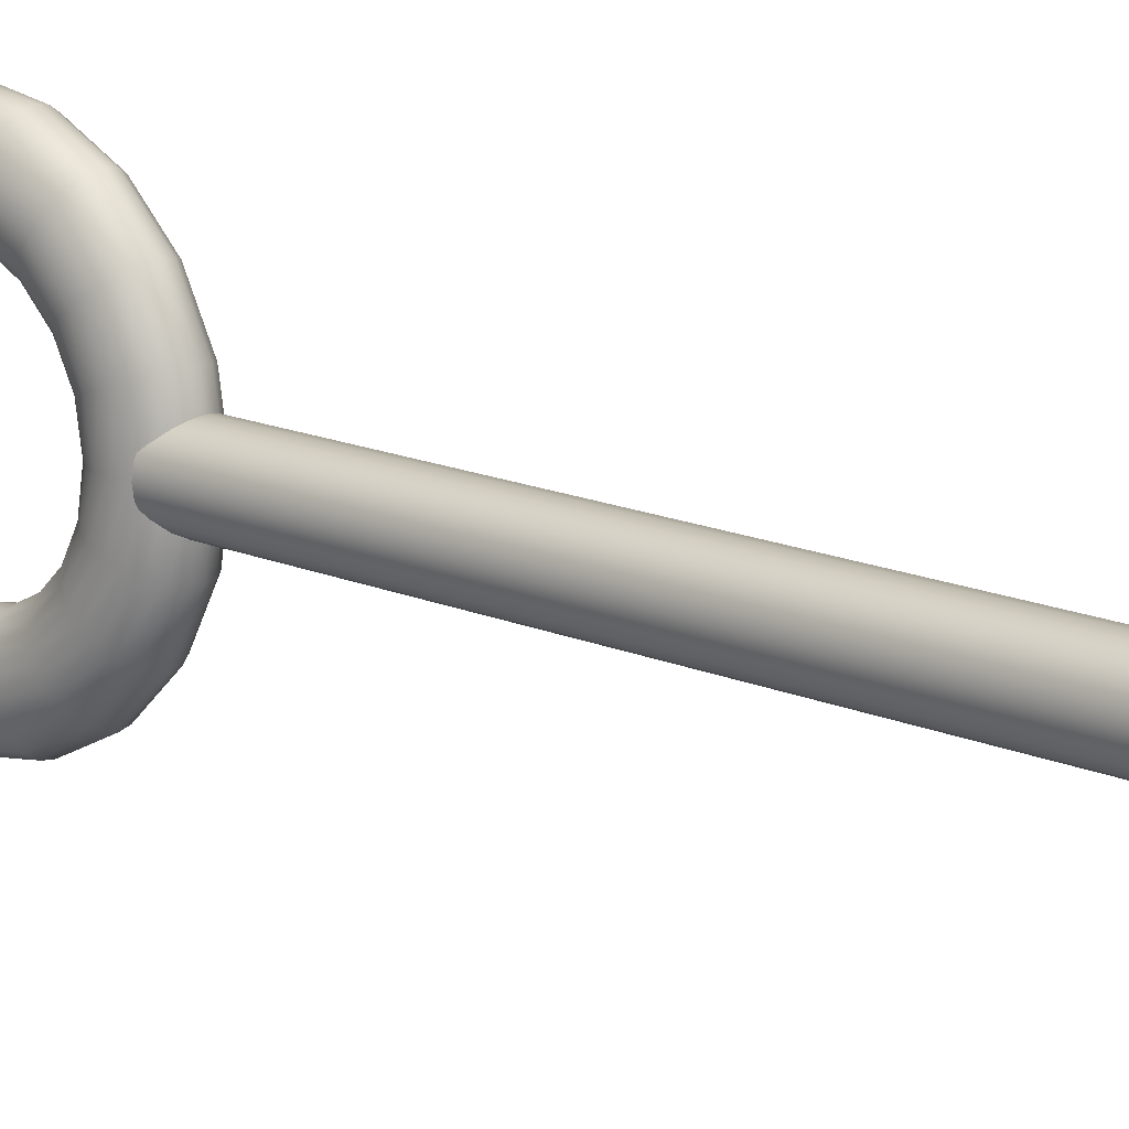
<metadata>
{"format":"obj","ext":"obj","renderer":"f3d","projection":"perspective","resolution":1024,"background":"white","views":[{"elev":15.4,"azim":-47.4,"up":"+Z"}]}
</metadata>
<code>
g default
v 0.2853 -4 -0.0927
v 0.2427 -4 -0.1763
v 0.1763 -4 -0.2427
v 0.0927 -4 -0.2853
v 0 -4 -0.3
v -0.0927 -4 -0.2853
v -0.1763 -4 -0.2427
v -0.2427 -4 -0.1763
v -0.2853 -4 -0.0927
v -0.3 -4 0
v -0.2853 -4 0.0927
v -0.2427 -4 0.1763
v -0.1763 -4 0.2427
v -0.0927 -4 0.2853
v -0 -4 0.3
v 0.0927 -4 0.2853
v 0.1763 -4 0.2427
v 0.2427 -4 0.1763
v 0.2853 -4 0.0927
v 0.3 -4 0
v 0.2853 4 -0.0927
v 0.2427 4 -0.1763
v 0.1763 4 -0.2427
v 0.0927 4 -0.2853
v 0 4 -0.3
v -0.0927 4 -0.2853
v -0.1763 4 -0.2427
v -0.2427 4 -0.1763
v -0.2853 4 -0.0927
v -0.3 4 0
v -0.2853 4 0.0927
v -0.2427 4 0.1763
v -0.1763 4 0.2427
v -0.0927 4 0.2853
v -0 4 0.3
v 0.0927 4 0.2853
v 0.1763 4 0.2427
v 0.2427 4 0.1763
v 0.2853 4 0.0927
v 0.3 4 0
v 0 -4 0
v 0 6.317 -0.2812
v 0 6.188 -0.5349
v 0 5.986 -0.7362
v 0 5.733 -0.8655
v 0 5.451 -0.91
v -0 5.17 -0.8655
v -0 4.917 -0.7362
v -0 4.715 -0.5349
v -0 4.586 -0.2812
v -0 4.541 0
v -0 4.586 0.2812
v -0 4.715 0.5349
v -0 4.917 0.7362
v -0 5.17 0.8655
v -0 5.451 0.91
v 0 5.733 0.8655
v 0 5.986 0.7362
v 0 6.188 0.5349
v 0 6.317 0.2812
v 0 6.361 0
v -0.0927 6.335 -0.2871
v -0.0927 6.203 -0.5461
v -0.0927 5.998 -0.7516
v -0.0927 5.739 -0.8836
v -0.0927 5.451 -0.9291
v -0.0927 5.164 -0.8836
v -0.0927 4.905 -0.7516
v -0.0927 4.7 -0.5461
v -0.0927 4.568 -0.2871
v -0.0927 4.522 0
v -0.0927 4.568 0.2871
v -0.0927 4.7 0.5461
v -0.0927 4.905 0.7516
v -0.0927 5.164 0.8836
v -0.0927 5.451 0.9291
v -0.0927 5.739 0.8836
v -0.0927 5.998 0.7516
v -0.0927 6.203 0.5461
v -0.0927 6.335 0.2871
v -0.0927 6.381 0
v -0.1763 6.388 -0.3042
v -0.1763 6.248 -0.5787
v -0.1763 6.03 -0.7965
v -0.1763 5.756 -0.9363
v -0.1763 5.451 -0.9845
v -0.1763 5.147 -0.9363
v -0.1763 4.873 -0.7965
v -0.1763 4.655 -0.5787
v -0.1763 4.515 -0.3042
v -0.1763 4.467 0
v -0.1763 4.515 0.3042
v -0.1763 4.655 0.5787
v -0.1763 4.873 0.7965
v -0.1763 5.147 0.9363
v -0.1763 5.451 0.9845
v -0.1763 5.756 0.9363
v -0.1763 6.03 0.7965
v -0.1763 6.248 0.5787
v -0.1763 6.388 0.3042
v -0.1763 6.436 0
v -0.2427 6.47 -0.3309
v -0.2427 6.318 -0.6294
v -0.2427 6.081 -0.8663
v -0.2427 5.782 -1.018
v -0.2427 5.451 -1.071
v -0.2427 5.121 -1.018
v -0.2427 4.822 -0.8663
v -0.2427 4.585 -0.6294
v -0.2427 4.433 -0.3309
v -0.2427 4.381 0
v -0.2427 4.433 0.3309
v -0.2427 4.585 0.6294
v -0.2427 4.822 0.8663
v -0.2427 5.121 1.018
v -0.2427 5.451 1.071
v -0.2427 5.782 1.018
v -0.2427 6.081 0.8663
v -0.2427 6.318 0.6294
v -0.2427 6.47 0.3309
v -0.2427 6.522 0
v -0.2853 6.573 -0.3645
v -0.2853 6.406 -0.6933
v -0.2853 6.145 -0.9542
v -0.2853 5.816 -1.122
v -0.2853 5.451 -1.179
v -0.2853 5.087 -1.122
v -0.2853 4.758 -0.9542
v -0.2853 4.497 -0.6933
v -0.2853 4.33 -0.3645
v -0.2853 4.272 0
v -0.2853 4.33 0.3645
v -0.2853 4.497 0.6933
v -0.2853 4.758 0.9542
v -0.2853 5.087 1.122
v -0.2853 5.451 1.179
v -0.2853 5.816 1.122
v -0.2853 6.145 0.9542
v -0.2853 6.406 0.6933
v -0.2853 6.573 0.3645
v -0.2853 6.631 0
v -0.3 6.688 -0.4017
v -0.3 6.503 -0.7641
v -0.3 6.216 -1.052
v -0.3 5.853 -1.236
v -0.3 5.451 -1.3
v -0.3 5.05 -1.236
v -0.3 4.687 -1.052
v -0.3 4.4 -0.7641
v -0.3 4.215 -0.4017
v -0.3 4.151 0
v -0.3 4.215 0.4017
v -0.3 4.4 0.7641
v -0.3 4.687 1.052
v -0.3 5.05 1.236
v -0.3 5.451 1.3
v -0.3 5.853 1.236
v -0.3 6.216 1.052
v -0.3 6.503 0.7641
v -0.3 6.688 0.4017
v -0.3 6.751 0
v -0.2853 6.802 -0.439
v -0.2853 6.601 -0.835
v -0.2853 6.286 -1.149
v -0.2853 5.89 -1.351
v -0.2853 5.451 -1.421
v -0.2853 5.013 -1.351
v -0.2853 4.617 -1.149
v -0.2853 4.302 -0.835
v -0.2853 4.1 -0.439
v -0.2853 4.031 0
v -0.2853 4.1 0.439
v -0.2853 4.302 0.835
v -0.2853 4.617 1.149
v -0.2853 5.013 1.351
v -0.2853 5.451 1.421
v -0.2853 5.89 1.351
v -0.2853 6.286 1.149
v -0.2853 6.601 0.835
v -0.2853 6.802 0.439
v -0.2853 6.872 0
v -0.2427 6.906 -0.4726
v -0.2427 6.689 -0.8989
v -0.2427 6.35 -1.237
v -0.2427 5.924 -1.454
v -0.2427 5.451 -1.529
v -0.2427 4.979 -1.454
v -0.2427 4.553 -1.237
v -0.2427 4.214 -0.8989
v -0.2427 3.997 -0.4726
v -0.2427 3.922 0
v -0.2427 3.997 0.4726
v -0.2427 4.214 0.8989
v -0.2427 4.553 1.237
v -0.2427 4.979 1.454
v -0.2427 5.451 1.529
v -0.2427 5.924 1.454
v -0.2427 6.35 1.237
v -0.2427 6.689 0.8989
v -0.2427 6.906 0.4726
v -0.2427 6.981 0
v -0.1763 6.988 -0.4992
v -0.1763 6.758 -0.9496
v -0.1763 6.401 -1.307
v -0.1763 5.951 -1.536
v -0.1763 5.451 -1.616
v -0.1763 4.952 -1.536
v -0.1763 4.502 -1.307
v -0.1763 4.144 -0.9496
v -0.1763 3.915 -0.4992
v -0.1763 3.836 0
v -0.1763 3.915 0.4992
v -0.1763 4.144 0.9496
v -0.1763 4.502 1.307
v -0.1763 4.952 1.536
v -0.1763 5.451 1.616
v -0.1763 5.951 1.536
v -0.1763 6.401 1.307
v -0.1763 6.758 0.9496
v -0.1763 6.988 0.4992
v -0.1763 7.067 0
v -0.0927 7.041 -0.5163
v -0.0927 6.803 -0.9821
v -0.0927 6.434 -1.352
v -0.0927 5.968 -1.589
v -0.0927 5.451 -1.671
v -0.0927 4.935 -1.589
v -0.0927 4.469 -1.352
v -0.0927 4.1 -0.9821
v -0.0927 3.862 -0.5163
v -0.0927 3.781 0
v -0.0927 3.862 0.5163
v -0.0927 4.1 0.9821
v -0.0927 4.469 1.352
v -0.0927 4.935 1.589
v -0.0927 5.451 1.671
v -0.0927 5.968 1.589
v -0.0927 6.434 1.352
v -0.0927 6.803 0.9821
v -0.0927 7.041 0.5163
v -0.0927 7.122 0
v 0 7.059 -0.5222
v 0 6.819 -0.9934
v 0 6.445 -1.367
v 0 5.974 -1.607
v 0 5.451 -1.69
v -0 4.929 -1.607
v -0 4.458 -1.367
v -0 4.084 -0.9934
v -0 3.844 -0.5222
v -0 3.761 0
v -0 3.844 0.5222
v -0 4.084 0.9934
v -0 4.458 1.367
v -0 4.929 1.607
v -0 5.451 1.69
v 0 5.974 1.607
v 0 6.445 1.367
v 0 6.819 0.9934
v 0 7.059 0.5222
v 0 7.141 0
v 0.0927 7.041 -0.5163
v 0.0927 6.803 -0.9821
v 0.0927 6.434 -1.352
v 0.0927 5.968 -1.589
v 0.0927 5.451 -1.671
v 0.0927 4.935 -1.589
v 0.0927 4.469 -1.352
v 0.0927 4.1 -0.9821
v 0.0927 3.862 -0.5163
v 0.0927 3.781 0
v 0.0927 3.862 0.5163
v 0.0927 4.1 0.9821
v 0.0927 4.469 1.352
v 0.0927 4.935 1.589
v 0.0927 5.451 1.671
v 0.0927 5.968 1.589
v 0.0927 6.434 1.352
v 0.0927 6.803 0.9821
v 0.0927 7.041 0.5163
v 0.0927 7.122 0
v 0.1763 6.988 -0.4992
v 0.1763 6.758 -0.9496
v 0.1763 6.401 -1.307
v 0.1763 5.951 -1.536
v 0.1763 5.451 -1.616
v 0.1763 4.952 -1.536
v 0.1763 4.502 -1.307
v 0.1763 4.144 -0.9496
v 0.1763 3.915 -0.4992
v 0.1763 3.836 0
v 0.1763 3.915 0.4992
v 0.1763 4.144 0.9496
v 0.1763 4.502 1.307
v 0.1763 4.952 1.536
v 0.1763 5.451 1.616
v 0.1763 5.951 1.536
v 0.1763 6.401 1.307
v 0.1763 6.758 0.9496
v 0.1763 6.988 0.4992
v 0.1763 7.067 0
v 0.2427 6.906 -0.4726
v 0.2427 6.689 -0.8989
v 0.2427 6.35 -1.237
v 0.2427 5.924 -1.454
v 0.2427 5.451 -1.529
v 0.2427 4.979 -1.454
v 0.2427 4.553 -1.237
v 0.2427 4.214 -0.8989
v 0.2427 3.997 -0.4726
v 0.2427 3.922 0
v 0.2427 3.997 0.4726
v 0.2427 4.214 0.8989
v 0.2427 4.553 1.237
v 0.2427 4.979 1.454
v 0.2427 5.451 1.529
v 0.2427 5.924 1.454
v 0.2427 6.35 1.237
v 0.2427 6.689 0.8989
v 0.2427 6.906 0.4726
v 0.2427 6.981 0
v 0.2853 6.802 -0.439
v 0.2853 6.601 -0.835
v 0.2853 6.286 -1.149
v 0.2853 5.89 -1.351
v 0.2853 5.451 -1.421
v 0.2853 5.013 -1.351
v 0.2853 4.617 -1.149
v 0.2853 4.302 -0.835
v 0.2853 4.1 -0.439
v 0.2853 4.031 0
v 0.2853 4.1 0.439
v 0.2853 4.302 0.835
v 0.2853 4.617 1.149
v 0.2853 5.013 1.351
v 0.2853 5.451 1.421
v 0.2853 5.89 1.351
v 0.2853 6.286 1.149
v 0.2853 6.601 0.835
v 0.2853 6.802 0.439
v 0.2853 6.872 0
v 0.3 6.688 -0.4017
v 0.3 6.503 -0.7641
v 0.3 6.216 -1.052
v 0.3 5.853 -1.236
v 0.3 5.451 -1.3
v 0.3 5.05 -1.236
v 0.3 4.687 -1.052
v 0.3 4.4 -0.7641
v 0.3 4.215 -0.4017
v 0.3 4.151 0
v 0.3 4.215 0.4017
v 0.3 4.4 0.7641
v 0.3 4.687 1.052
v 0.3 5.05 1.236
v 0.3 5.451 1.3
v 0.3 5.853 1.236
v 0.3 6.216 1.052
v 0.3 6.503 0.7641
v 0.3 6.688 0.4017
v 0.3 6.751 0
v 0.2853 6.573 -0.3645
v 0.2853 6.406 -0.6933
v 0.2853 6.145 -0.9542
v 0.2853 5.816 -1.122
v 0.2853 5.451 -1.179
v 0.2853 5.087 -1.122
v 0.2853 4.758 -0.9542
v 0.2853 4.497 -0.6933
v 0.2853 4.33 -0.3645
v 0.2853 4.272 0
v 0.2853 4.33 0.3645
v 0.2853 4.497 0.6933
v 0.2853 4.758 0.9542
v 0.2853 5.087 1.122
v 0.2853 5.451 1.179
v 0.2853 5.816 1.122
v 0.2853 6.145 0.9542
v 0.2853 6.406 0.6933
v 0.2853 6.573 0.3645
v 0.2853 6.631 0
v 0.2427 6.47 -0.3309
v 0.2427 6.318 -0.6294
v 0.2427 6.081 -0.8663
v 0.2427 5.782 -1.018
v 0.2427 5.451 -1.071
v 0.2427 5.121 -1.018
v 0.2427 4.822 -0.8663
v 0.2427 4.585 -0.6294
v 0.2427 4.433 -0.3309
v 0.2427 4.381 0
v 0.2427 4.433 0.3309
v 0.2427 4.585 0.6294
v 0.2427 4.822 0.8663
v 0.2427 5.121 1.018
v 0.2427 5.451 1.071
v 0.2427 5.782 1.018
v 0.2427 6.081 0.8663
v 0.2427 6.318 0.6294
v 0.2427 6.47 0.3309
v 0.2427 6.522 0
v 0.1763 6.388 -0.3042
v 0.1763 6.248 -0.5787
v 0.1763 6.03 -0.7965
v 0.1763 5.756 -0.9363
v 0.1763 5.451 -0.9845
v 0.1763 5.147 -0.9363
v 0.1763 4.873 -0.7965
v 0.1763 4.655 -0.5787
v 0.1763 4.515 -0.3042
v 0.1763 4.467 0
v 0.1763 4.515 0.3042
v 0.1763 4.655 0.5787
v 0.1763 4.873 0.7965
v 0.1763 5.147 0.9363
v 0.1763 5.451 0.9845
v 0.1763 5.756 0.9363
v 0.1763 6.03 0.7965
v 0.1763 6.248 0.5787
v 0.1763 6.388 0.3042
v 0.1763 6.436 0
v 0.0927 6.335 -0.2871
v 0.0927 6.203 -0.5461
v 0.0927 5.998 -0.7516
v 0.0927 5.739 -0.8836
v 0.0927 5.451 -0.9291
v 0.0927 5.164 -0.8836
v 0.0927 4.905 -0.7516
v 0.0927 4.7 -0.5461
v 0.0927 4.568 -0.2871
v 0.0927 4.522 0
v 0.0927 4.568 0.2871
v 0.0927 4.7 0.5461
v 0.0927 4.905 0.7516
v 0.0927 5.164 0.8836
v 0.0927 5.451 0.9291
v 0.0927 5.739 0.8836
v 0.0927 5.998 0.7516
v 0.0927 6.203 0.5461
v 0.0927 6.335 0.2871
v 0.0927 6.381 0
g pCylinder2
f 1 2 21
f 21 2 22
f 2 3 22
f 22 3 23
f 3 4 23
f 23 4 24
f 4 5 24
f 24 5 25
f 5 6 25
f 25 6 26
f 6 7 26
f 26 7 27
f 7 8 27
f 27 8 28
f 8 9 28
f 28 9 29
f 9 10 29
f 29 10 30
f 10 11 30
f 30 11 31
f 11 12 31
f 31 12 32
f 12 13 32
f 32 13 33
f 13 14 33
f 33 14 34
f 14 15 34
f 34 15 35
f 15 16 35
f 35 16 36
f 16 17 36
f 36 17 37
f 17 18 37
f 37 18 38
f 18 19 38
f 38 19 39
f 19 20 39
f 39 20 40
f 20 1 40
f 40 1 21
f 2 1 41
f 3 2 41
f 4 3 41
f 5 4 41
f 6 5 41
f 7 6 41
f 8 7 41
f 9 8 41
f 10 9 41
f 11 10 41
f 12 11 41
f 13 12 41
f 14 13 41
f 15 14 41
f 16 15 41
f 17 16 41
f 18 17 41
f 19 18 41
f 20 19 41
f 1 20 41
f 43 42 63
f 63 42 62
f 44 43 64
f 64 43 63
f 45 44 65
f 65 44 64
f 46 45 66
f 66 45 65
f 47 46 67
f 67 46 66
f 48 47 68
f 68 47 67
f 49 48 69
f 69 48 68
f 50 49 70
f 70 49 69
f 51 50 71
f 71 50 70
f 52 51 72
f 72 51 71
f 53 52 73
f 73 52 72
f 54 53 74
f 74 53 73
f 55 54 75
f 75 54 74
f 56 55 76
f 76 55 75
f 57 56 77
f 77 56 76
f 58 57 78
f 78 57 77
f 59 58 79
f 79 58 78
f 60 59 80
f 80 59 79
f 61 60 81
f 81 60 80
f 42 61 62
f 62 61 81
f 63 62 83
f 83 62 82
f 64 63 84
f 84 63 83
f 65 64 85
f 85 64 84
f 66 65 86
f 86 65 85
f 67 66 87
f 87 66 86
f 68 67 88
f 88 67 87
f 69 68 89
f 89 68 88
f 70 69 90
f 90 69 89
f 71 70 91
f 91 70 90
f 72 71 92
f 92 71 91
f 73 72 93
f 93 72 92
f 74 73 94
f 94 73 93
f 75 74 95
f 95 74 94
f 76 75 96
f 96 75 95
f 77 76 97
f 97 76 96
f 78 77 98
f 98 77 97
f 79 78 99
f 99 78 98
f 80 79 100
f 100 79 99
f 81 80 101
f 101 80 100
f 62 81 82
f 82 81 101
f 83 82 103
f 103 82 102
f 84 83 104
f 104 83 103
f 85 84 105
f 105 84 104
f 86 85 106
f 106 85 105
f 87 86 107
f 107 86 106
f 88 87 108
f 108 87 107
f 89 88 109
f 109 88 108
f 90 89 110
f 110 89 109
f 91 90 111
f 111 90 110
f 92 91 112
f 112 91 111
f 93 92 113
f 113 92 112
f 94 93 114
f 114 93 113
f 95 94 115
f 115 94 114
f 96 95 116
f 116 95 115
f 97 96 117
f 117 96 116
f 98 97 118
f 118 97 117
f 99 98 119
f 119 98 118
f 100 99 120
f 120 99 119
f 101 100 121
f 121 100 120
f 82 101 102
f 102 101 121
f 103 102 123
f 123 102 122
f 104 103 124
f 124 103 123
f 105 104 125
f 125 104 124
f 106 105 126
f 126 105 125
f 107 106 127
f 127 106 126
f 108 107 128
f 128 107 127
f 109 108 129
f 129 108 128
f 110 109 130
f 130 109 129
f 111 110 131
f 131 110 130
f 112 111 132
f 132 111 131
f 113 112 133
f 133 112 132
f 114 113 134
f 134 113 133
f 115 114 135
f 135 114 134
f 116 115 136
f 136 115 135
f 117 116 137
f 137 116 136
f 118 117 138
f 138 117 137
f 119 118 139
f 139 118 138
f 120 119 140
f 140 119 139
f 121 120 141
f 141 120 140
f 102 121 122
f 122 121 141
f 123 122 143
f 143 122 142
f 124 123 144
f 144 123 143
f 125 124 145
f 145 124 144
f 126 125 146
f 146 125 145
f 127 126 147
f 147 126 146
f 128 127 148
f 148 127 147
f 129 128 149
f 149 128 148
f 130 129 150
f 150 129 149
f 131 130 151
f 151 130 150
f 132 131 152
f 152 131 151
f 133 132 153
f 153 132 152
f 134 133 154
f 154 133 153
f 135 134 155
f 155 134 154
f 136 135 156
f 156 135 155
f 137 136 157
f 157 136 156
f 138 137 158
f 158 137 157
f 139 138 159
f 159 138 158
f 140 139 160
f 160 139 159
f 141 140 161
f 161 140 160
f 122 141 142
f 142 141 161
f 143 142 163
f 163 142 162
f 144 143 164
f 164 143 163
f 145 144 165
f 165 144 164
f 146 145 166
f 166 145 165
f 147 146 167
f 167 146 166
f 148 147 168
f 168 147 167
f 149 148 169
f 169 148 168
f 150 149 170
f 170 149 169
f 151 150 171
f 171 150 170
f 152 151 172
f 172 151 171
f 153 152 173
f 173 152 172
f 154 153 174
f 174 153 173
f 155 154 175
f 175 154 174
f 156 155 176
f 176 155 175
f 157 156 177
f 177 156 176
f 158 157 178
f 178 157 177
f 159 158 179
f 179 158 178
f 160 159 180
f 180 159 179
f 161 160 181
f 181 160 180
f 142 161 162
f 162 161 181
f 163 162 183
f 183 162 182
f 164 163 184
f 184 163 183
f 165 164 185
f 185 164 184
f 166 165 186
f 186 165 185
f 167 166 187
f 187 166 186
f 168 167 188
f 188 167 187
f 169 168 189
f 189 168 188
f 170 169 190
f 190 169 189
f 171 170 191
f 191 170 190
f 172 171 192
f 192 171 191
f 173 172 193
f 193 172 192
f 174 173 194
f 194 173 193
f 175 174 195
f 195 174 194
f 176 175 196
f 196 175 195
f 177 176 197
f 197 176 196
f 178 177 198
f 198 177 197
f 179 178 199
f 199 178 198
f 180 179 200
f 200 179 199
f 181 180 201
f 201 180 200
f 162 181 182
f 182 181 201
f 183 182 203
f 203 182 202
f 184 183 204
f 204 183 203
f 185 184 205
f 205 184 204
f 186 185 206
f 206 185 205
f 187 186 207
f 207 186 206
f 188 187 208
f 208 187 207
f 189 188 209
f 209 188 208
f 190 189 210
f 210 189 209
f 191 190 211
f 211 190 210
f 192 191 212
f 212 191 211
f 193 192 213
f 213 192 212
f 194 193 214
f 214 193 213
f 195 194 215
f 215 194 214
f 196 195 216
f 216 195 215
f 197 196 217
f 217 196 216
f 198 197 218
f 218 197 217
f 199 198 219
f 219 198 218
f 200 199 220
f 220 199 219
f 201 200 221
f 221 200 220
f 182 201 202
f 202 201 221
f 203 202 223
f 223 202 222
f 204 203 224
f 224 203 223
f 205 204 225
f 225 204 224
f 206 205 226
f 226 205 225
f 207 206 227
f 227 206 226
f 208 207 228
f 228 207 227
f 209 208 229
f 229 208 228
f 210 209 230
f 230 209 229
f 211 210 231
f 231 210 230
f 212 211 232
f 232 211 231
f 213 212 233
f 233 212 232
f 214 213 234
f 234 213 233
f 215 214 235
f 235 214 234
f 216 215 236
f 236 215 235
f 217 216 237
f 237 216 236
f 218 217 238
f 238 217 237
f 219 218 239
f 239 218 238
f 220 219 240
f 240 219 239
f 221 220 241
f 241 220 240
f 202 221 222
f 222 221 241
f 223 222 243
f 243 222 242
f 224 223 244
f 244 223 243
f 225 224 245
f 245 224 244
f 226 225 246
f 246 225 245
f 227 226 247
f 247 226 246
f 228 227 248
f 248 227 247
f 229 228 249
f 249 228 248
f 230 229 250
f 250 229 249
f 231 230 251
f 251 230 250
f 232 231 252
f 252 231 251
f 233 232 253
f 253 232 252
f 234 233 254
f 254 233 253
f 235 234 255
f 255 234 254
f 236 235 256
f 256 235 255
f 237 236 257
f 257 236 256
f 238 237 258
f 258 237 257
f 239 238 259
f 259 238 258
f 240 239 260
f 260 239 259
f 241 240 261
f 261 240 260
f 222 241 242
f 242 241 261
f 243 242 263
f 263 242 262
f 244 243 264
f 264 243 263
f 245 244 265
f 265 244 264
f 246 245 266
f 266 245 265
f 247 246 267
f 267 246 266
f 248 247 268
f 268 247 267
f 249 248 269
f 269 248 268
f 250 249 270
f 270 249 269
f 251 250 271
f 271 250 270
f 252 251 272
f 272 251 271
f 253 252 273
f 273 252 272
f 254 253 274
f 274 253 273
f 255 254 275
f 275 254 274
f 256 255 276
f 276 255 275
f 257 256 277
f 277 256 276
f 258 257 278
f 278 257 277
f 259 258 279
f 279 258 278
f 260 259 280
f 280 259 279
f 261 260 281
f 281 260 280
f 242 261 262
f 262 261 281
f 263 262 283
f 283 262 282
f 264 263 284
f 284 263 283
f 265 264 285
f 285 264 284
f 266 265 286
f 286 265 285
f 267 266 287
f 287 266 286
f 268 267 288
f 288 267 287
f 269 268 289
f 289 268 288
f 270 269 290
f 290 269 289
f 271 270 291
f 291 270 290
f 272 271 292
f 292 271 291
f 273 272 293
f 293 272 292
f 274 273 294
f 294 273 293
f 275 274 295
f 295 274 294
f 276 275 296
f 296 275 295
f 277 276 297
f 297 276 296
f 278 277 298
f 298 277 297
f 279 278 299
f 299 278 298
f 280 279 300
f 300 279 299
f 281 280 301
f 301 280 300
f 262 281 282
f 282 281 301
f 283 282 303
f 303 282 302
f 284 283 304
f 304 283 303
f 285 284 305
f 305 284 304
f 286 285 306
f 306 285 305
f 287 286 307
f 307 286 306
f 288 287 308
f 308 287 307
f 289 288 309
f 309 288 308
f 290 289 310
f 310 289 309
f 291 290 311
f 311 290 310
f 292 291 312
f 312 291 311
f 293 292 313
f 313 292 312
f 294 293 314
f 314 293 313
f 295 294 315
f 315 294 314
f 296 295 316
f 316 295 315
f 297 296 317
f 317 296 316
f 298 297 318
f 318 297 317
f 299 298 319
f 319 298 318
f 300 299 320
f 320 299 319
f 301 300 321
f 321 300 320
f 282 301 302
f 302 301 321
f 303 302 323
f 323 302 322
f 304 303 324
f 324 303 323
f 305 304 325
f 325 304 324
f 306 305 326
f 326 305 325
f 307 306 327
f 327 306 326
f 308 307 328
f 328 307 327
f 309 308 329
f 329 308 328
f 310 309 330
f 330 309 329
f 311 310 331
f 331 310 330
f 312 311 332
f 332 311 331
f 313 312 333
f 333 312 332
f 314 313 334
f 334 313 333
f 315 314 335
f 335 314 334
f 316 315 336
f 336 315 335
f 317 316 337
f 337 316 336
f 318 317 338
f 338 317 337
f 319 318 339
f 339 318 338
f 320 319 340
f 340 319 339
f 321 320 341
f 341 320 340
f 302 321 322
f 322 321 341
f 323 322 343
f 343 322 342
f 324 323 344
f 344 323 343
f 325 324 345
f 345 324 344
f 326 325 346
f 346 325 345
f 327 326 347
f 347 326 346
f 328 327 348
f 348 327 347
f 329 328 349
f 349 328 348
f 330 329 350
f 350 329 349
f 331 330 351
f 351 330 350
f 332 331 352
f 352 331 351
f 333 332 353
f 353 332 352
f 334 333 354
f 354 333 353
f 335 334 355
f 355 334 354
f 336 335 356
f 356 335 355
f 337 336 357
f 357 336 356
f 338 337 358
f 358 337 357
f 339 338 359
f 359 338 358
f 340 339 360
f 360 339 359
f 341 340 361
f 361 340 360
f 322 341 342
f 342 341 361
f 343 342 363
f 363 342 362
f 344 343 364
f 364 343 363
f 345 344 365
f 365 344 364
f 346 345 366
f 366 345 365
f 347 346 367
f 367 346 366
f 348 347 368
f 368 347 367
f 349 348 369
f 369 348 368
f 350 349 370
f 370 349 369
f 351 350 371
f 371 350 370
f 352 351 372
f 372 351 371
f 353 352 373
f 373 352 372
f 354 353 374
f 374 353 373
f 355 354 375
f 375 354 374
f 356 355 376
f 376 355 375
f 357 356 377
f 377 356 376
f 358 357 378
f 378 357 377
f 359 358 379
f 379 358 378
f 360 359 380
f 380 359 379
f 361 360 381
f 381 360 380
f 342 361 362
f 362 361 381
f 363 362 383
f 383 362 382
f 364 363 384
f 384 363 383
f 365 364 385
f 385 364 384
f 366 365 386
f 386 365 385
f 367 366 387
f 387 366 386
f 368 367 388
f 388 367 387
f 369 368 389
f 389 368 388
f 370 369 390
f 390 369 389
f 371 370 391
f 391 370 390
f 372 371 392
f 392 371 391
f 373 372 393
f 393 372 392
f 374 373 394
f 394 373 393
f 375 374 395
f 395 374 394
f 376 375 396
f 396 375 395
f 377 376 397
f 397 376 396
f 378 377 398
f 398 377 397
f 379 378 399
f 399 378 398
f 380 379 400
f 400 379 399
f 381 380 401
f 401 380 400
f 362 381 382
f 382 381 401
f 383 382 403
f 403 382 402
f 384 383 404
f 404 383 403
f 385 384 405
f 405 384 404
f 386 385 406
f 406 385 405
f 387 386 407
f 407 386 406
f 388 387 408
f 408 387 407
f 389 388 409
f 409 388 408
f 390 389 410
f 410 389 409
f 391 390 411
f 411 390 410
f 392 391 412
f 412 391 411
f 393 392 413
f 413 392 412
f 394 393 414
f 414 393 413
f 395 394 415
f 415 394 414
f 396 395 416
f 416 395 415
f 397 396 417
f 417 396 416
f 398 397 418
f 418 397 417
f 399 398 419
f 419 398 418
f 400 399 420
f 420 399 419
f 401 400 421
f 421 400 420
f 382 401 402
f 402 401 421
f 403 402 423
f 423 402 422
f 404 403 424
f 424 403 423
f 405 404 425
f 425 404 424
f 406 405 426
f 426 405 425
f 407 406 427
f 427 406 426
f 408 407 428
f 428 407 427
f 409 408 429
f 429 408 428
f 410 409 430
f 430 409 429
f 411 410 431
f 431 410 430
f 412 411 432
f 432 411 431
f 413 412 433
f 433 412 432
f 414 413 434
f 434 413 433
f 415 414 435
f 435 414 434
f 416 415 436
f 436 415 435
f 417 416 437
f 437 416 436
f 418 417 438
f 438 417 437
f 419 418 439
f 439 418 438
f 420 419 440
f 440 419 439
f 421 420 441
f 441 420 440
f 402 421 422
f 422 421 441
f 423 422 43
f 43 422 42
f 424 423 44
f 44 423 43
f 425 424 45
f 45 424 44
f 426 425 46
f 46 425 45
f 427 426 47
f 47 426 46
f 428 427 48
f 48 427 47
f 429 428 49
f 49 428 48
f 430 429 50
f 50 429 49
f 431 430 51
f 51 430 50
f 432 431 52
f 52 431 51
f 433 432 53
f 53 432 52
f 434 433 54
f 54 433 53
f 435 434 55
f 55 434 54
f 436 435 56
f 56 435 55
f 437 436 57
f 57 436 56
f 438 437 58
f 58 437 57
f 439 438 59
f 59 438 58
f 440 439 60
f 60 439 59
f 441 440 61
f 61 440 60
f 422 441 42
f 42 441 61

</code>
